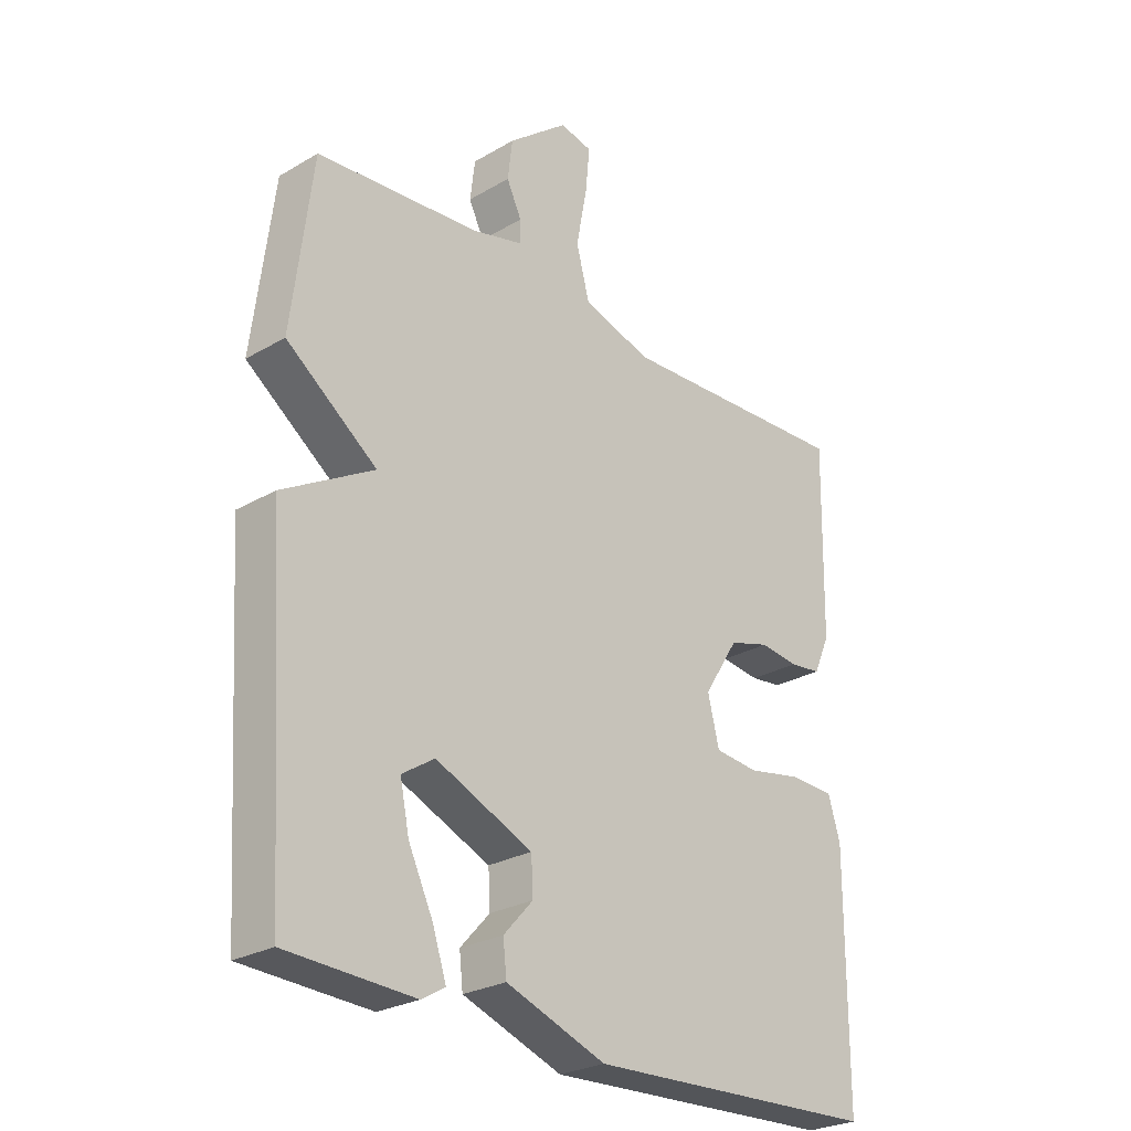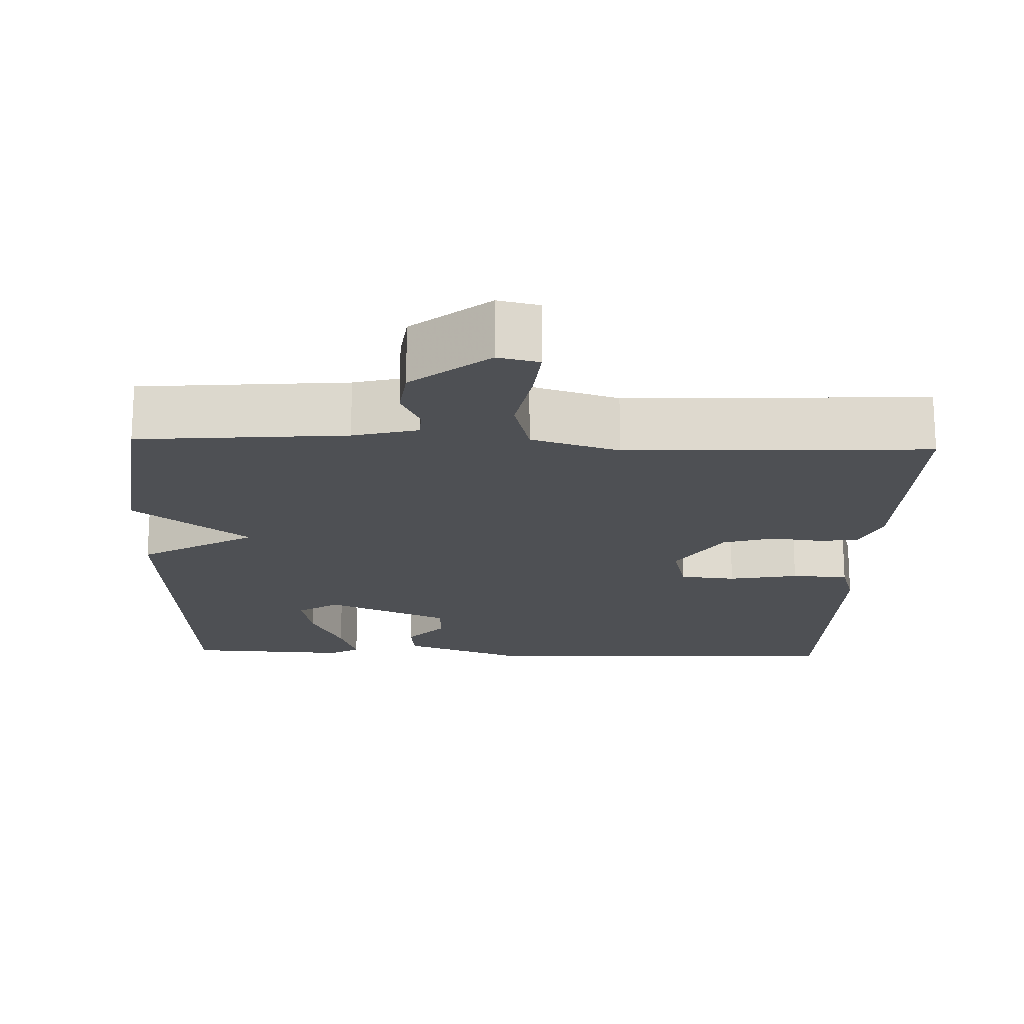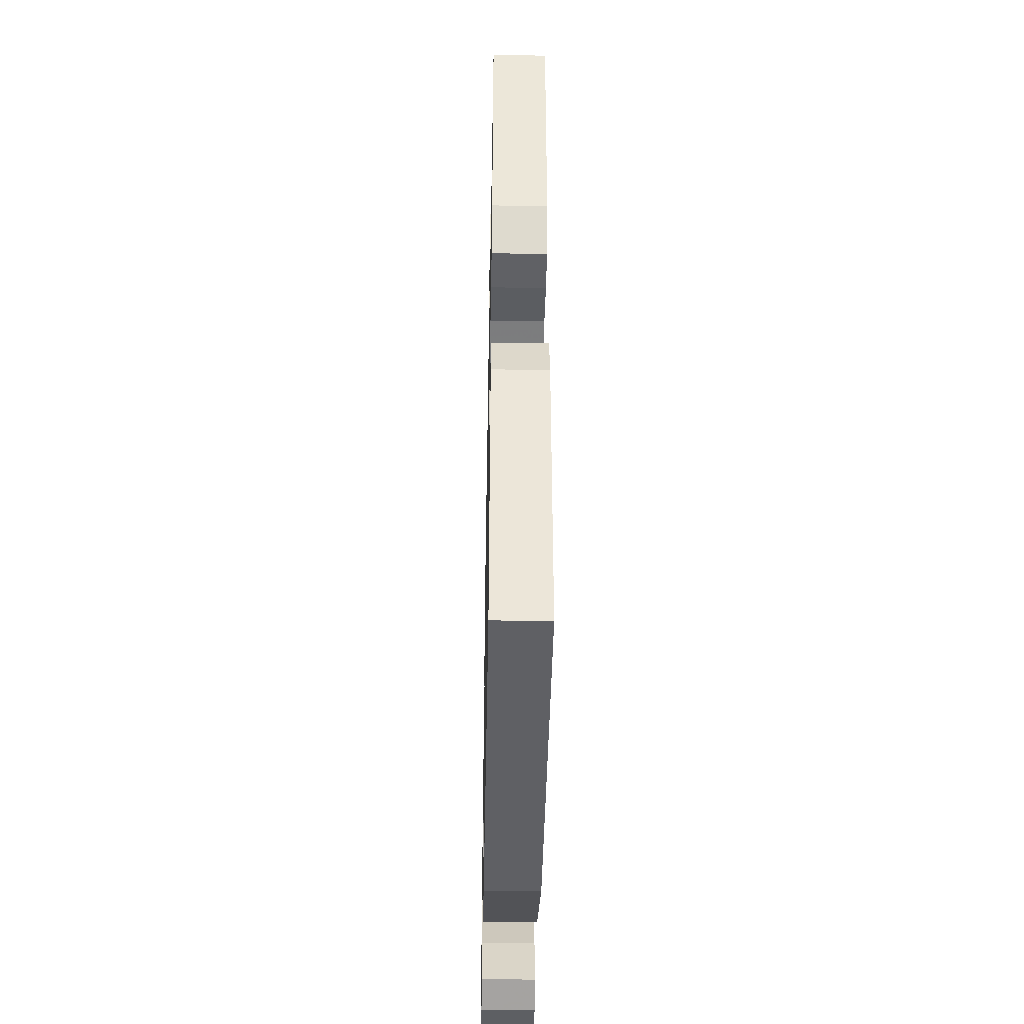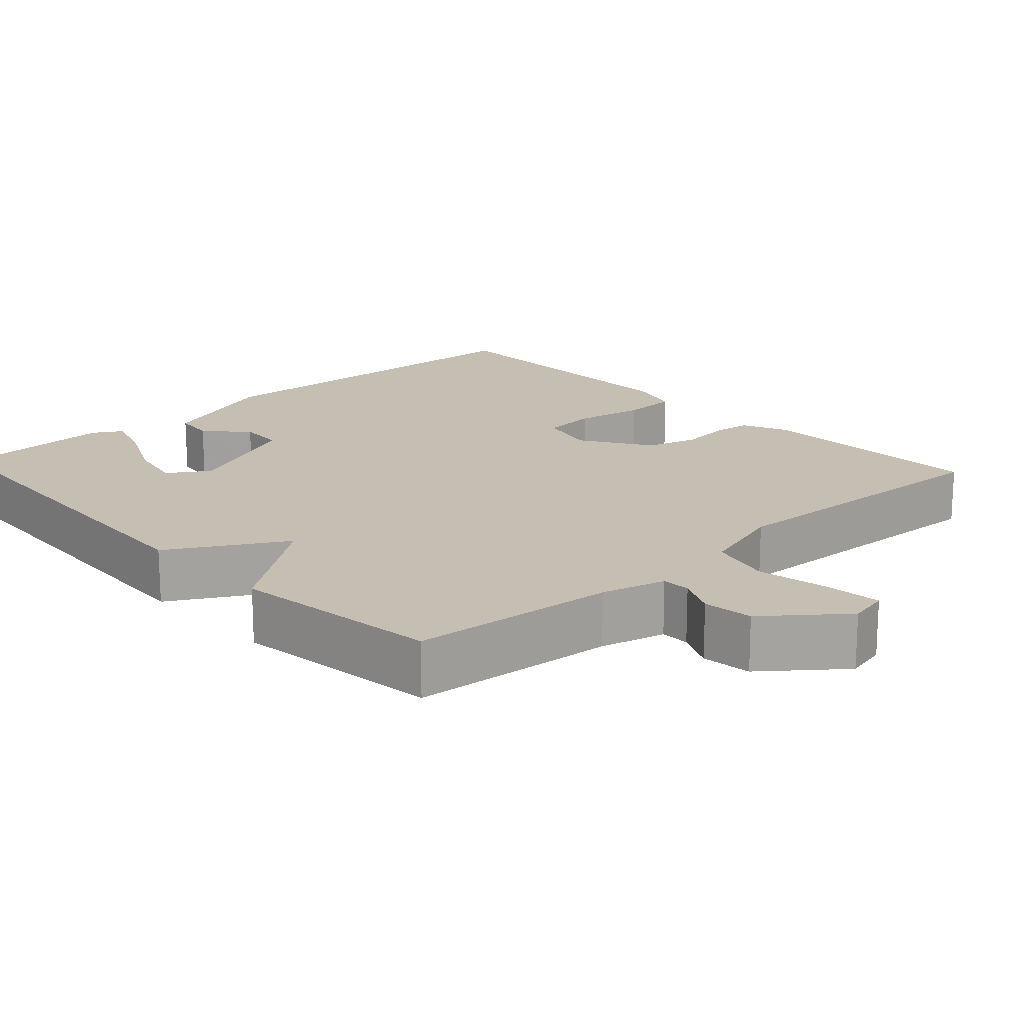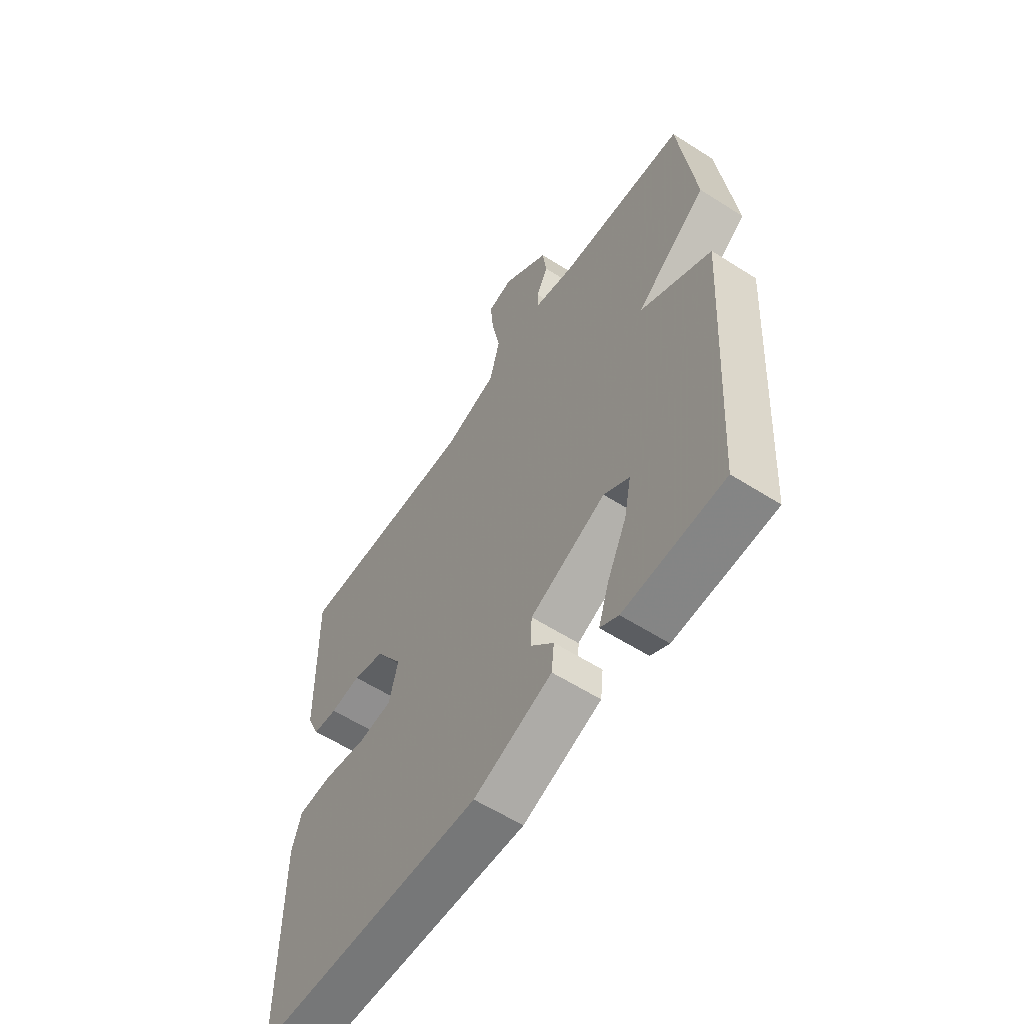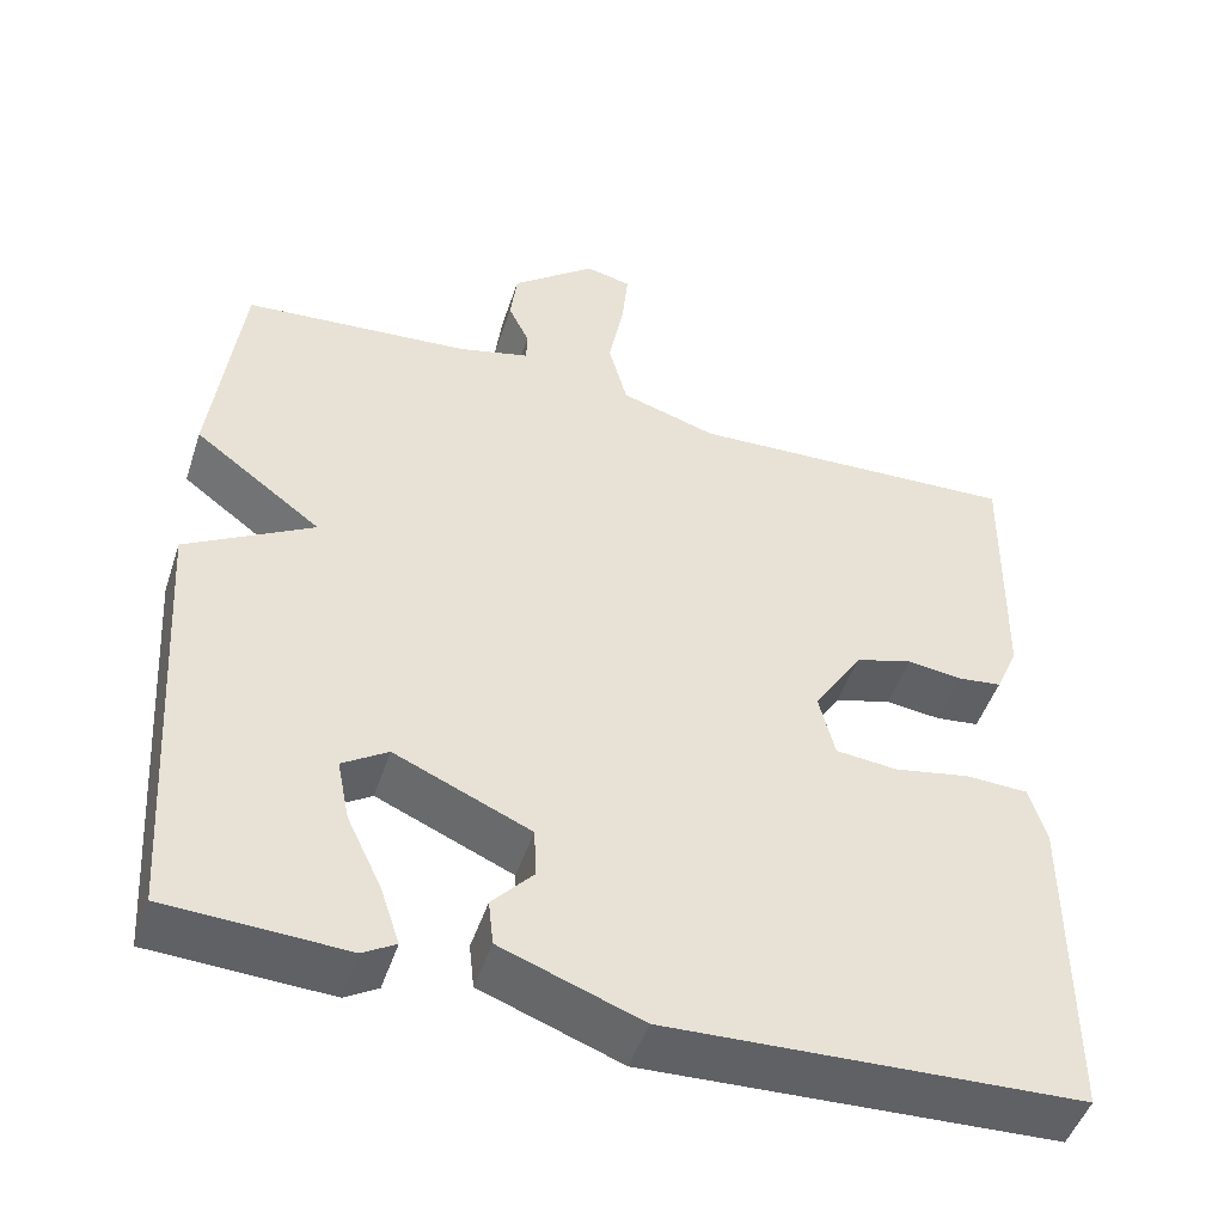
<metadata>
{"format":"obj","ext":"obj","renderer":"f3d","projection":"perspective","resolution":1024,"background":"white","views":[{"elev":-26.4,"azim":-47.5,"up":"+Z"},{"elev":-18.5,"azim":-2.1,"up":"+Y"},{"elev":-42.5,"azim":88.9,"up":"+Z"},{"elev":17.6,"azim":-42.7,"up":"+Y"},{"elev":-59.2,"azim":-123.3,"up":"+Z"},{"elev":-48.6,"azim":-18.1,"up":"+Z"}]}
</metadata>
<code>
v -0.5 0.07 -0.5
v -0.534 0.07 0.023
v -0.383 0.07 0.11
v -0.534 0.07 0.223
v -0.5 0.07 0.5
v -0.229 0.07 0.523
v -0.144 0.07 0.545
v -0.143 0.07 0.583
v -0.168 0.07 0.635
v -0.16 0.07 0.701
v -0.06 0.07 0.781
v -0.006 0.07 0.769
v -0.013 0.07 0.696
v -0.031 0.07 0.6
v -0.009 0.07 0.517
v 0.106 0.07 0.482
v 0.5 0.07 0.5
v 0.494 0.07 0.19
v 0.467 0.07 0.129
v 0.415 0.07 0.123
v 0.35 0.07 0.131
v 0.282 0.07 0.111
v 0.224 0.07 0.02
v 0.243 0.07 -0.057
v 0.316 0.07 -0.064
v 0.407 0.07 -0.047
v 0.481 0.07 -0.05
v 0.501 0.07 -0.117
v 0.5 0.07 -0.5
v 0.012 0.07 -0.521
v -0.154 0.07 -0.46
v -0.16 0.07 -0.406
v -0.111 0.07 -0.352
v -0.114 0.07 -0.293
v -0.275 0.07 -0.223
v -0.329 0.07 -0.258
v -0.314 0.07 -0.332
v -0.273 0.07 -0.418
v -0.25 0.07 -0.487
v -0.289 0.07 -0.51
v -0.5 0 -0.5
v -0.534 0 0.023
v -0.383 0 0.11
v -0.534 0 0.223
v -0.5 0 0.5
v -0.229 0 0.523
v -0.144 0 0.545
v -0.143 0 0.583
v -0.168 0 0.635
v -0.16 0 0.701
v -0.06 0 0.781
v -0.006 0 0.769
v -0.013 0 0.696
v -0.031 0 0.6
v -0.009 0 0.517
v 0.106 0 0.482
v 0.5 0 0.5
v 0.494 0 0.19
v 0.467 0 0.129
v 0.415 0 0.123
v 0.35 0 0.131
v 0.282 0 0.111
v 0.224 0 0.02
v 0.243 0 -0.057
v 0.316 0 -0.064
v 0.407 0 -0.047
v 0.481 0 -0.05
v 0.501 0 -0.117
v 0.5 0 -0.5
v 0.012 0 -0.521
v -0.154 0 -0.46
v -0.16 0 -0.406
v -0.111 0 -0.352
v -0.114 0 -0.293
v -0.275 0 -0.223
v -0.329 0 -0.258
v -0.314 0 -0.332
v -0.273 0 -0.418
v -0.25 0 -0.487
v -0.289 0 -0.51
f 40 1 2
f 39 40 2
f 38 39 2
f 37 38 2
f 36 37 2
f 35 36 2 3
f 34 35 3
f 31 32 33
f 30 31 33
f 29 30 33
f 28 29 33
f 27 28 33
f 26 27 33
f 25 26 33
f 24 25 33 34
f 23 24 34 3
f 19 20 21
f 18 19 21
f 17 18 21
f 16 17 21
f 15 16 21 22
f 12 13 14
f 11 12 14
f 10 11 14
f 9 10 14
f 8 9 14
f 7 8 14 15
f 23 3 4
f 22 23 4
f 15 22 4
f 7 15 4
f 6 7 4
f 4 5 6
f 42 41 80
f 42 80 79
f 42 79 78
f 42 78 77
f 42 77 76
f 43 42 76 75
f 43 75 74
f 73 72 71
f 73 71 70
f 73 70 69
f 73 69 68
f 73 68 67
f 73 67 66
f 73 66 65
f 74 73 65 64
f 43 74 64 63
f 61 60 59
f 61 59 58
f 61 58 57
f 61 57 56
f 62 61 56 55
f 54 53 52
f 54 52 51
f 54 51 50
f 54 50 49
f 54 49 48
f 55 54 48 47
f 44 43 63
f 44 63 62
f 44 62 55
f 44 55 47
f 44 47 46
f 46 45 44
f 1 41 42 2
f 2 42 43 3
f 3 43 44 4
f 4 44 45 5
f 5 45 46 6
f 6 46 47 7
f 7 47 48 8
f 8 48 49 9
f 9 49 50 10
f 10 50 51 11
f 11 51 52 12
f 12 52 53 13
f 13 53 54 14
f 14 54 55 15
f 15 55 56 16
f 16 56 57 17
f 17 57 58 18
f 18 58 59 19
f 19 59 60 20
f 20 60 61 21
f 21 61 62 22
f 22 62 63 23
f 23 63 64 24
f 24 64 65 25
f 25 65 66 26
f 26 66 67 27
f 27 67 68 28
f 28 68 69 29
f 29 69 70 30
f 30 70 71 31
f 31 71 72 32
f 32 72 73 33
f 33 73 74 34
f 34 74 75 35
f 35 75 76 36
f 36 76 77 37
f 37 77 78 38
f 38 78 79 39
f 39 79 80 40
f 40 80 41 1

</code>
